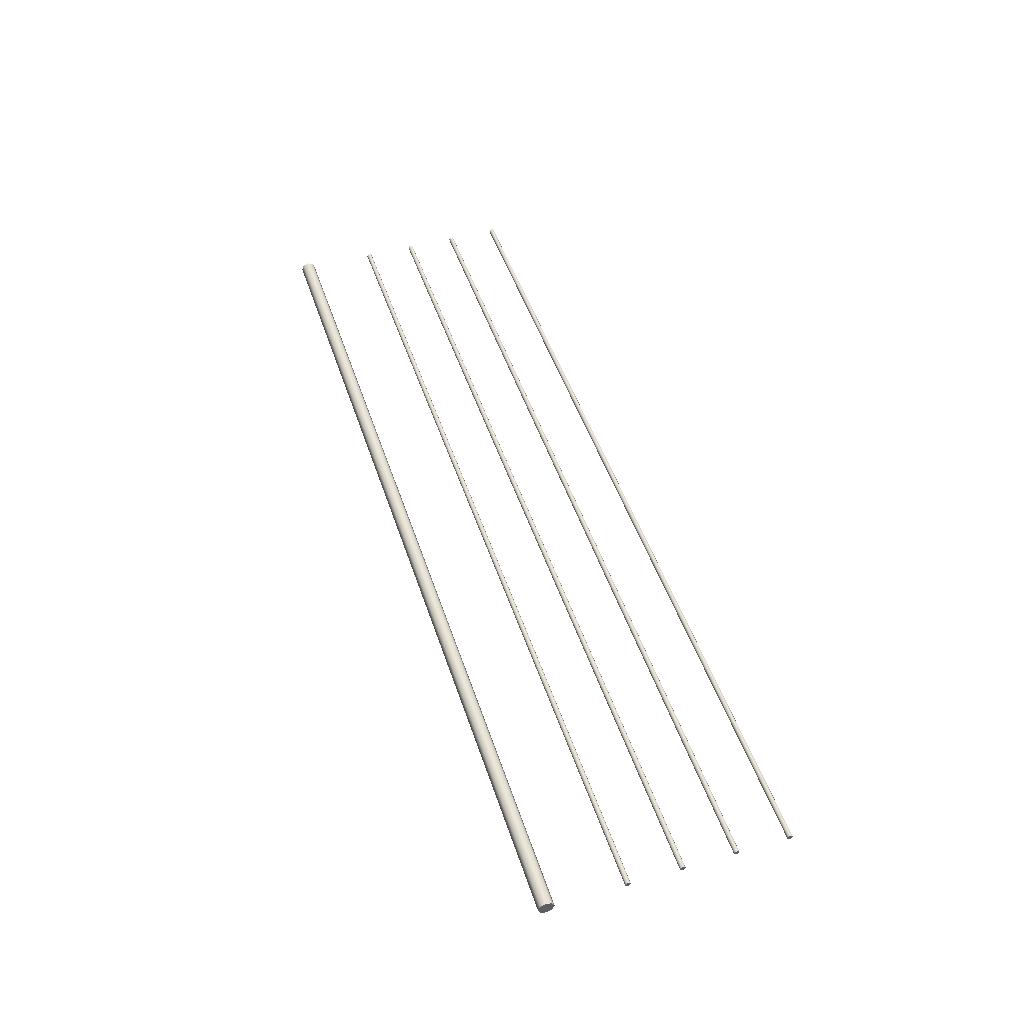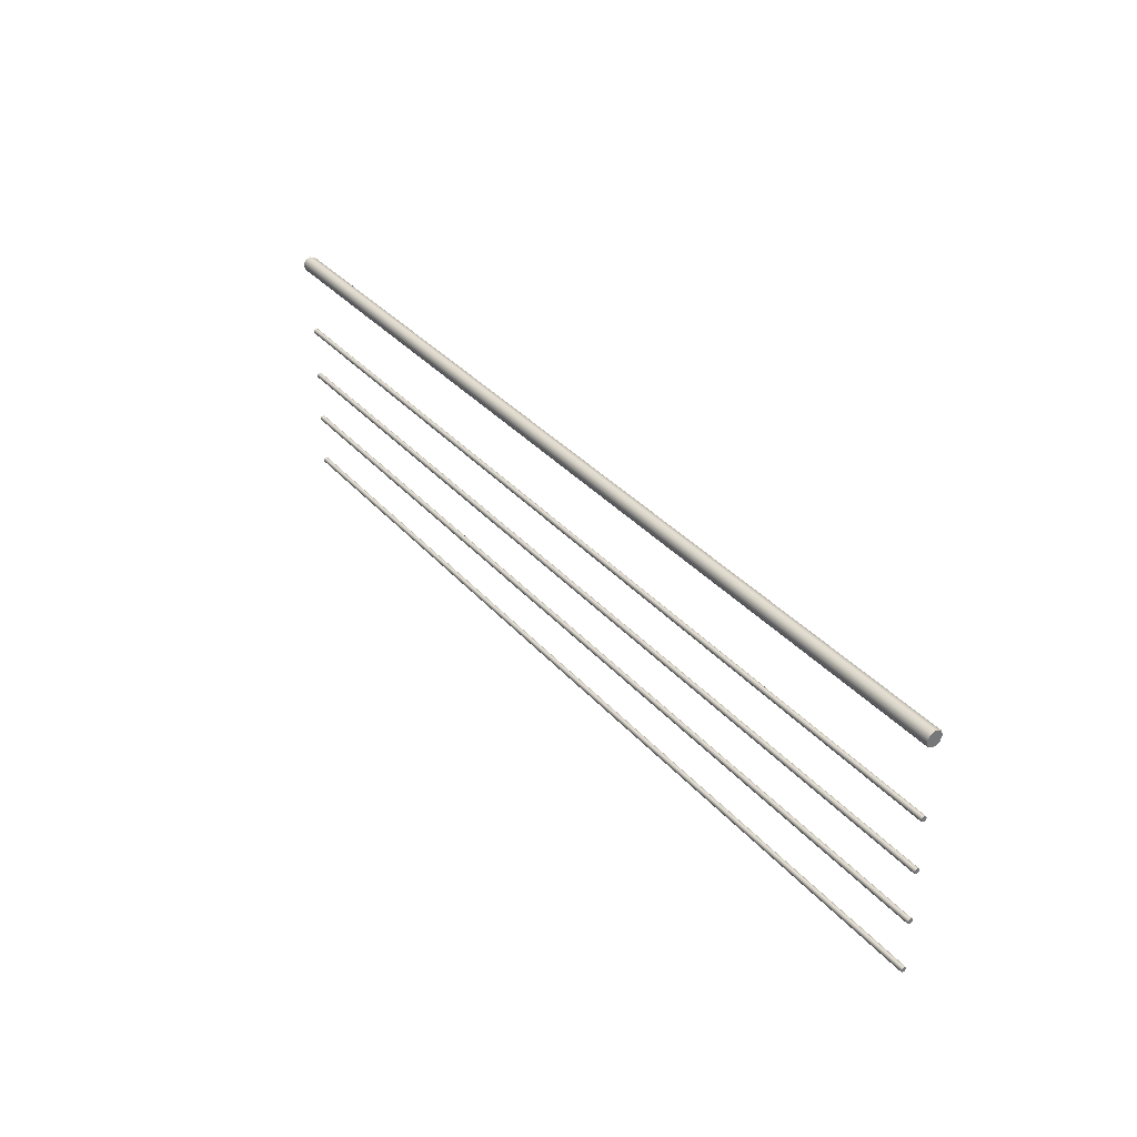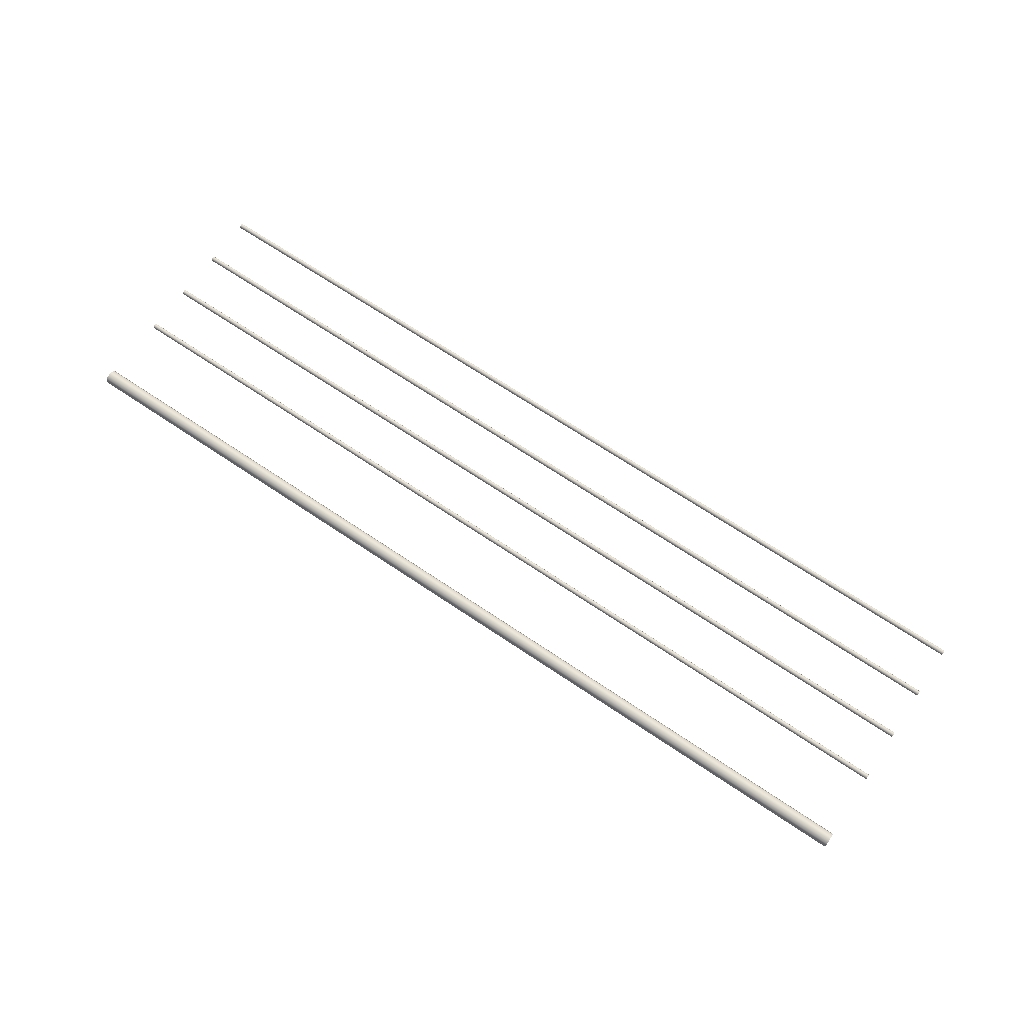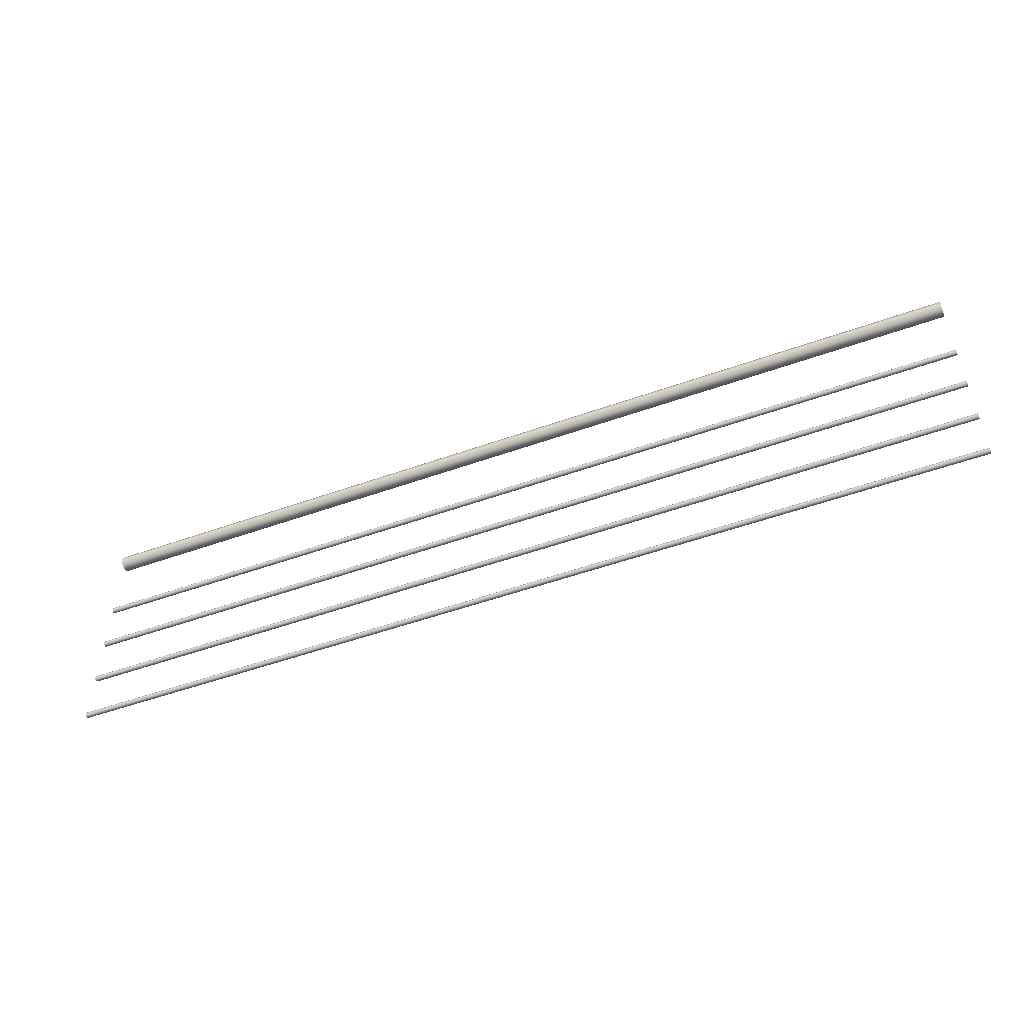
<metadata>
{"format":"obj","ext":"obj","renderer":"f3d","projection":"perspective","resolution":1024,"background":"white","views":[{"elev":48.2,"azim":-107.8,"up":"+Z"},{"elev":35.2,"azim":55.0,"up":"+Y"},{"elev":67.3,"azim":-145.8,"up":"+Z"},{"elev":-51.5,"azim":-158.8,"up":"+Y"}]}
</metadata>
<code>
o rails2.003
v -2 1.263 -0.034
v 2 1.263 -0.034
v -2 1.239 -0.02404
v 2 1.239 -0.02404
v -2 1.229 0
v 2 1.229 -0
v -2 1.239 0.02404
v 2 1.239 0.02404
v -2 1.263 0.034
v 2 1.263 0.034
v -2 1.287 0.02404
v 2 1.287 0.02404
v -2 1.297 0
v 2 1.297 -0
v -2 1.287 -0.02404
v 2 1.287 -0.02404
v -2 0.466 -0.012
v 2 0.466 -0.012
v -2 0.4576 -0.008485
v 2 0.4576 -0.008485
v -2 0.454 0
v 2 0.454 -0
v -2 0.4576 0.008485
v 2 0.4576 0.008485
v -2 0.466 0.012
v 2 0.466 0.012
v -2 0.4745 0.008485
v 2 0.4745 0.008485
v -2 0.478 0
v 2 0.478 -0
v -2 0.4745 -0.008485
v 2 0.4745 -0.008485
v 2 0.696 0.012
v -2 0.696 0.012
v 2 0.6876 0.008485
v -2 0.6876 0.008485
v 2 0.684 0
v -2 0.684 -0
v 2 0.6876 -0.008485
v -2 0.6876 -0.008485
v 2 0.696 -0.012
v -2 0.696 -0.012
v 2 0.7045 -0.008485
v -2 0.7045 -0.008485
v 2 0.708 0
v -2 0.708 -0
v 2 0.7045 0.008485
v -2 0.7045 0.008485
v -2 0.926 -0.012
v 2 0.926 -0.012
v -2 0.9176 -0.008485
v 2 0.9176 -0.008485
v -2 0.914 0
v 2 0.914 -0
v -2 0.9176 0.008485
v 2 0.9176 0.008485
v -2 0.926 0.012
v 2 0.926 0.012
v -2 0.9345 0.008485
v 2 0.9345 0.008485
v -2 0.938 0
v 2 0.938 -0
v -2 0.9345 -0.008485
v 2 0.9345 -0.008485
v 2 0.236 0.012
v -2 0.236 0.012
v 2 0.2276 0.008485
v -2 0.2276 0.008485
v 2 0.224 0
v -2 0.224 -0
v 2 0.2276 -0.008485
v -2 0.2276 -0.008485
v 2 0.236 -0.012
v -2 0.236 -0.012
v 2 0.2445 -0.008485
v -2 0.2445 -0.008485
v 2 0.248 0
v -2 0.248 -0
v 2 0.2445 0.008485
v -2 0.2445 0.008485
v -2 1.263 -0.034
v -2 1.239 -0.02404
v 2 1.239 -0.02404
v 2 1.263 -0.034
v -2 1.229 0
v 2 1.229 -0
v -2 1.239 0.02404
v 2 1.239 0.02404
v -2 1.263 0.034
v 2 1.263 0.034
v -2 1.287 0.02404
v 2 1.287 0.02404
v -2 1.297 0
v 2 1.297 -0
v -2 1.287 -0.02404
v 2 1.287 -0.02404
v -2 0.478 0
v -2 0.4745 -0.008485
v 2 0.4576 -0.008485
v 2 0.466 -0.012
v -2 0.4576 -0.008485
v -2 0.454 0
v 2 0.454 -0
v -2 0.4576 0.008485
v 2 0.4576 0.008485
v -2 0.466 0.012
v 2 0.466 0.012
v -2 0.4745 0.008485
v 2 0.4745 0.008485
v 2 0.478 -0
v -2 0.466 -0.012
v 2 0.4745 -0.008485
v 2 0.708 0
v 2 0.7045 0.008485
v -2 0.6876 0.008485
v -2 0.696 0.012
v 2 0.6876 0.008485
v 2 0.684 0
v -2 0.684 -0
v 2 0.6876 -0.008485
v -2 0.6876 -0.008485
v 2 0.696 -0.012
v -2 0.696 -0.012
v 2 0.7045 -0.008485
v -2 0.7045 -0.008485
v -2 0.708 -0
v 2 0.696 0.012
v -2 0.7045 0.008485
v -2 0.938 0
v -2 0.9345 -0.008485
v 2 0.9176 -0.008485
v 2 0.926 -0.012
v -2 0.9176 -0.008485
v -2 0.914 0
v 2 0.914 -0
v -2 0.9176 0.008485
v 2 0.9176 0.008485
v -2 0.926 0.012
v 2 0.926 0.012
v -2 0.9345 0.008485
v 2 0.9345 0.008485
v 2 0.938 -0
v -2 0.926 -0.012
v 2 0.9345 -0.008485
v 2 0.248 0
v 2 0.2445 0.008485
v -2 0.2276 0.008485
v -2 0.236 0.012
v 2 0.2276 0.008485
v 2 0.224 0
v -2 0.224 -0
v 2 0.2276 -0.008485
v -2 0.2276 -0.008485
v 2 0.236 -0.012
v -2 0.236 -0.012
v 2 0.2445 -0.008485
v -2 0.2445 -0.008485
v -2 0.248 -0
v 2 0.236 0.012
v -2 0.2445 0.008485
f 81 84 83 82
f 82 83 86 85
f 85 86 88 87
f 87 88 90 89
f 89 90 92 91
f 91 92 94 93
f 4 2 96 14 12 10 8 6
f 93 94 16 95
f 95 16 84 81
f 1 3 5 7 9 11 13 15
f 97 110 112 98
f 101 20 103 102
f 102 103 105 104
f 104 105 107 106
f 106 107 109 108
f 108 109 110 97
f 99 100 32 30 28 26 24 22
f 98 112 18 111
f 111 18 20 101
f 17 19 21 23 25 27 29 31
f 113 126 128 114
f 117 36 119 118
f 118 119 121 120
f 120 121 123 122
f 122 123 125 124
f 124 125 126 113
f 115 116 48 46 44 42 40 38
f 114 128 34 127
f 127 34 36 117
f 33 35 37 39 41 43 45 47
f 129 142 144 130
f 133 52 135 134
f 134 135 137 136
f 136 137 139 138
f 138 139 141 140
f 140 141 142 129
f 131 132 64 62 60 58 56 54
f 130 144 50 143
f 143 50 52 133
f 49 51 53 55 57 59 61 63
f 145 158 160 146
f 149 68 151 150
f 150 151 153 152
f 152 153 155 154
f 154 155 157 156
f 156 157 158 145
f 147 148 80 78 76 74 72 70
f 146 160 66 159
f 159 66 68 149
f 65 67 69 71 73 75 77 79

</code>
